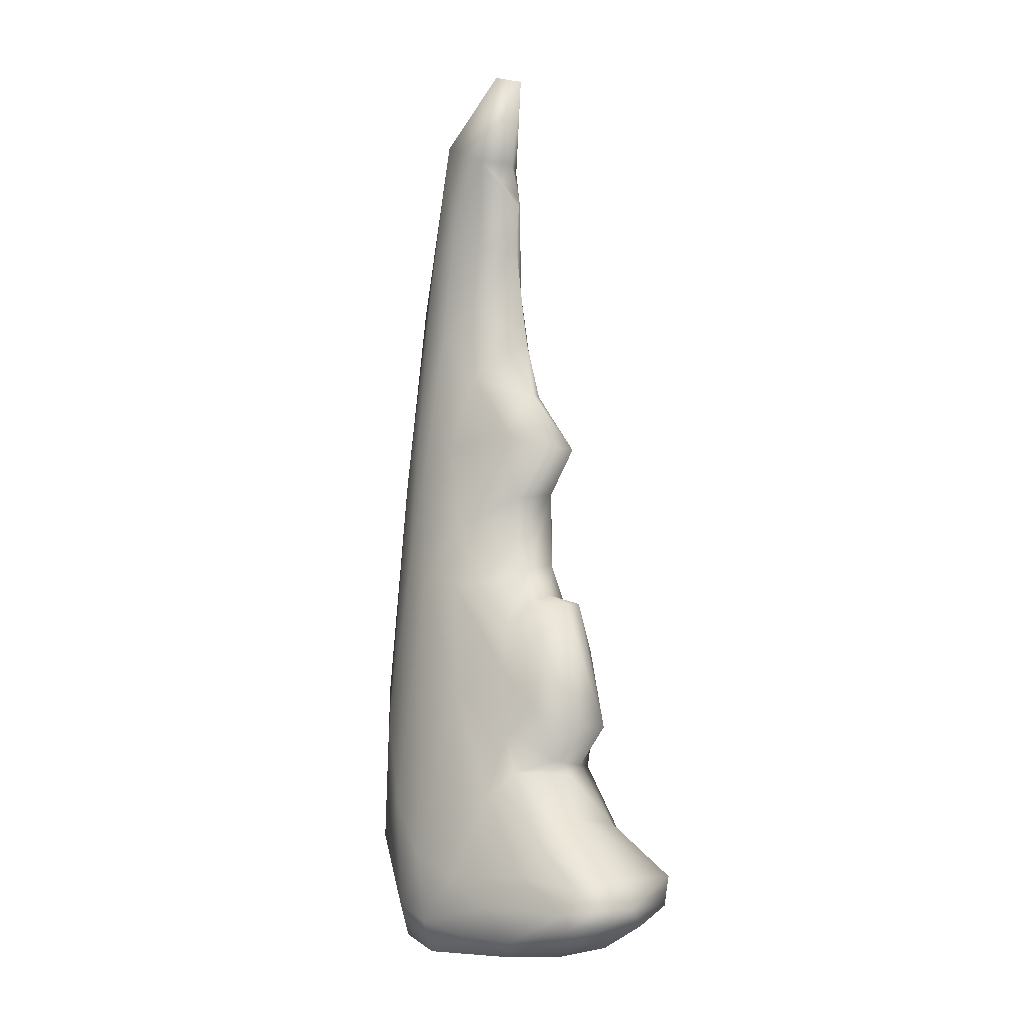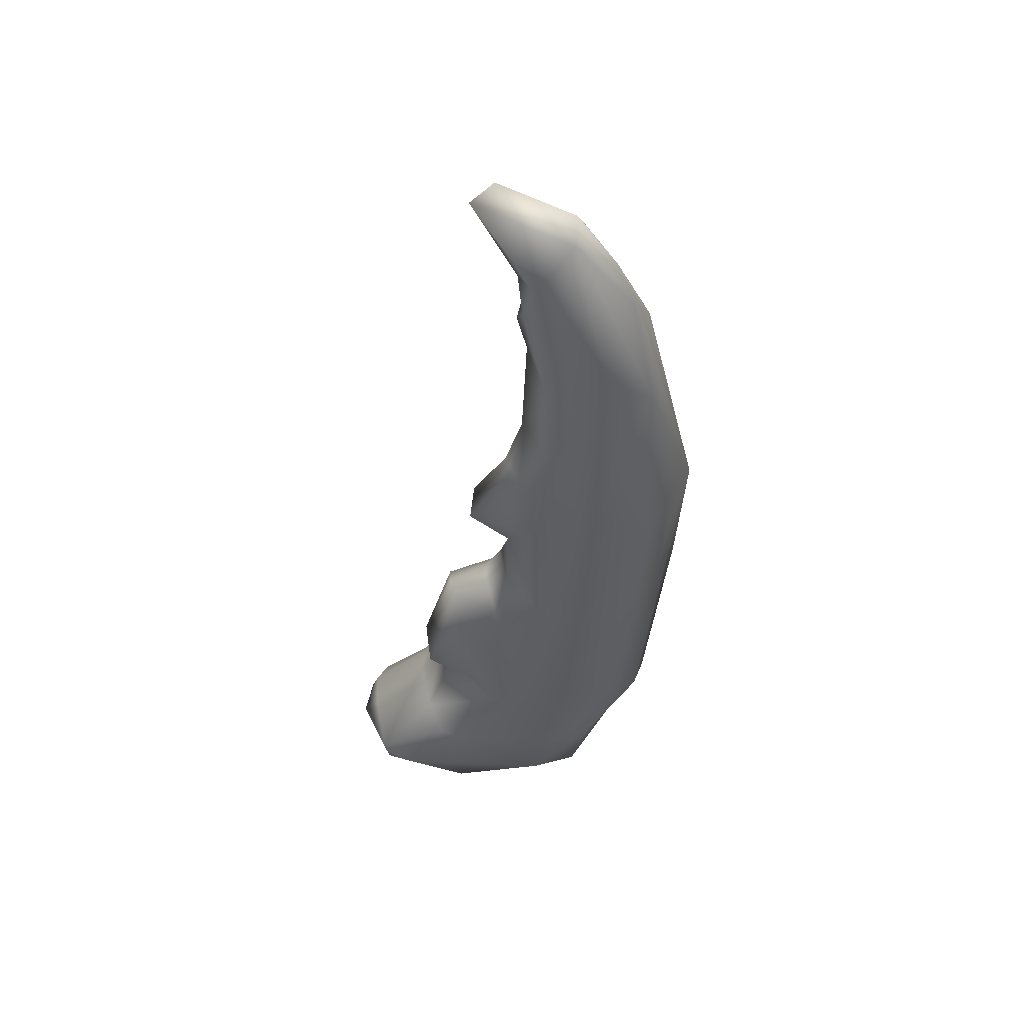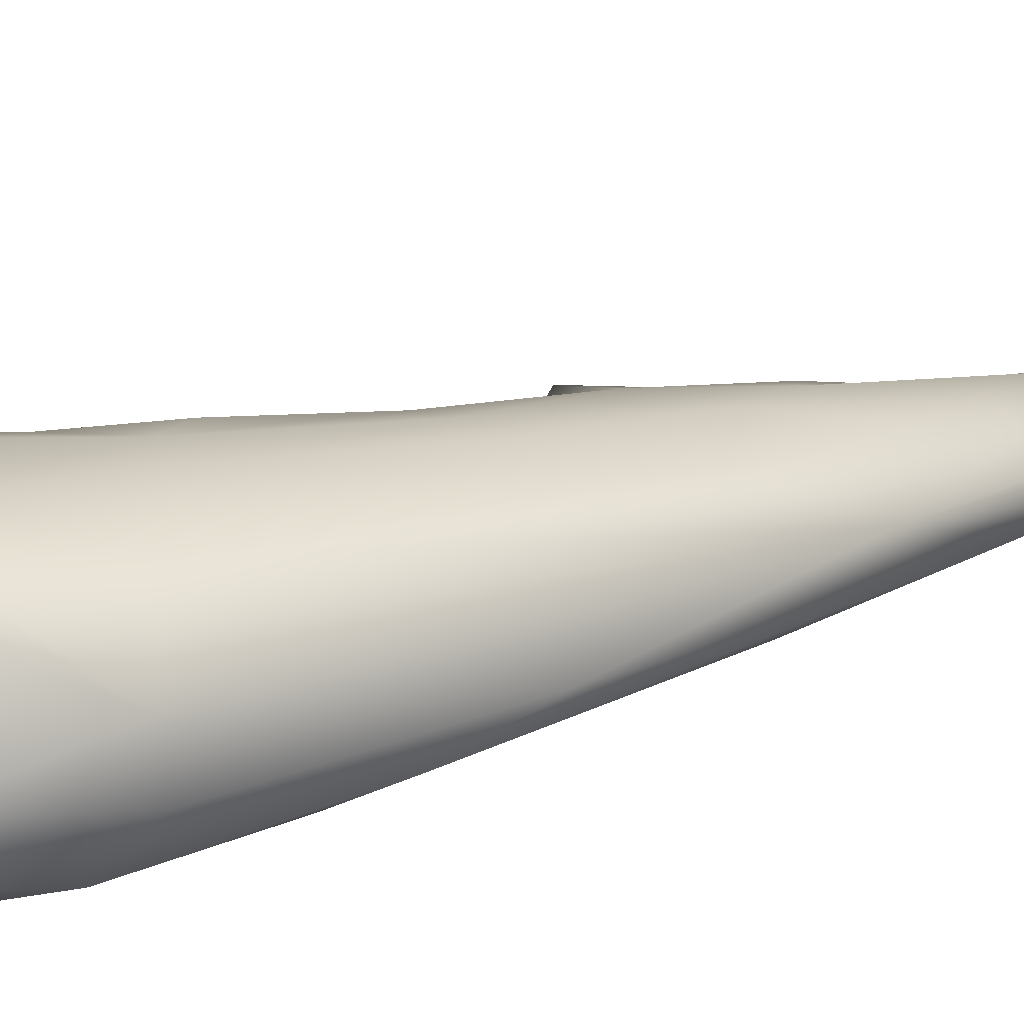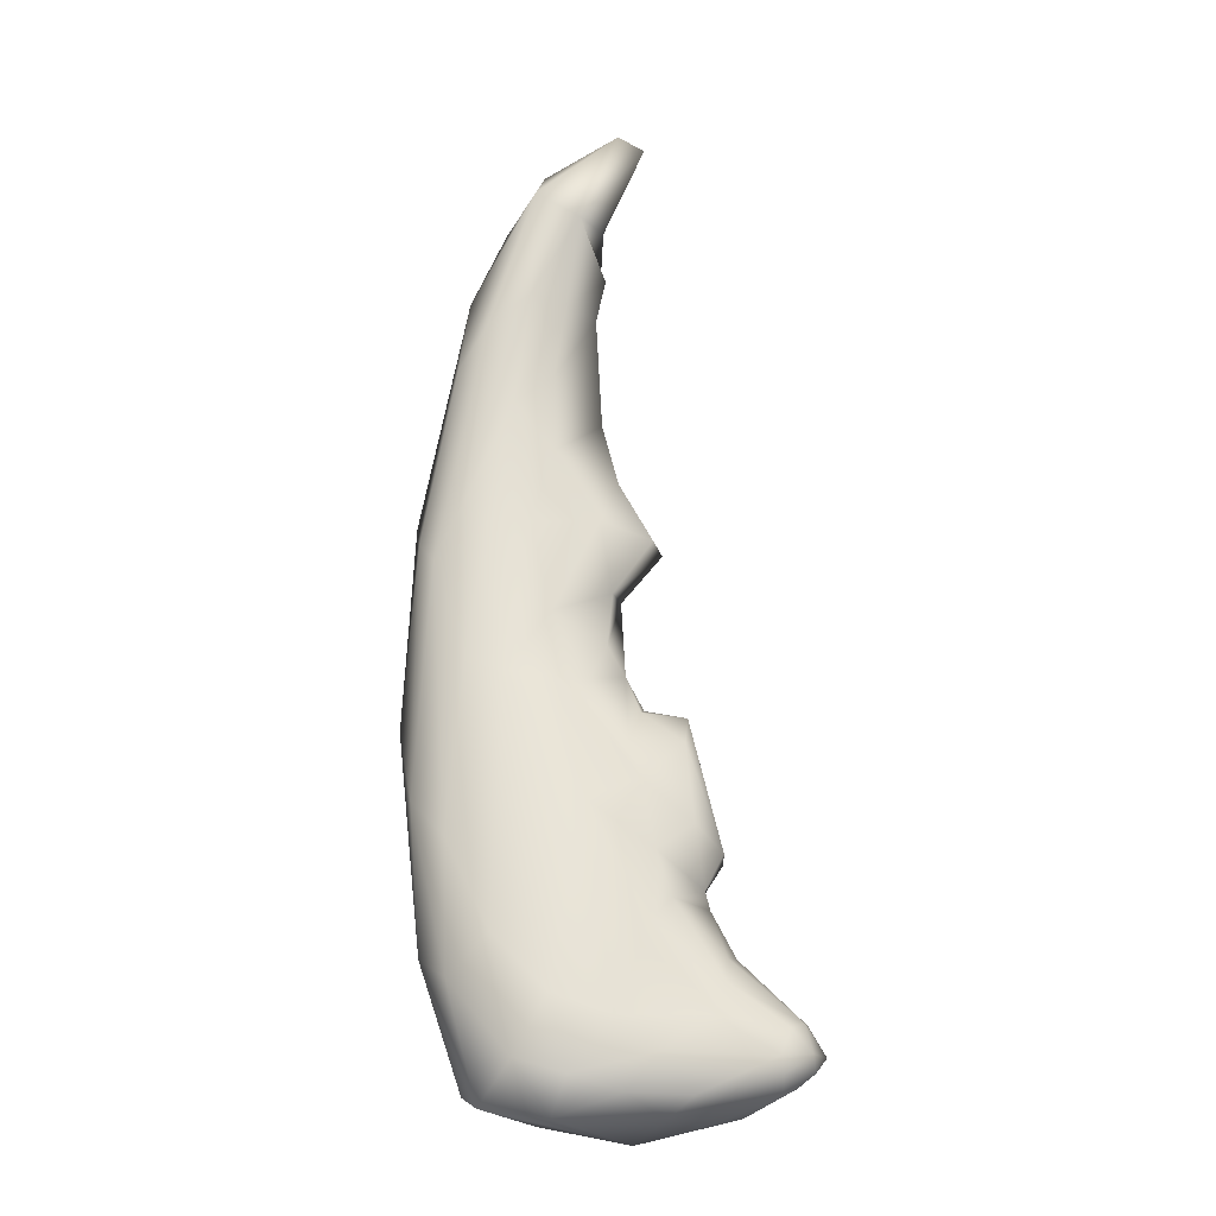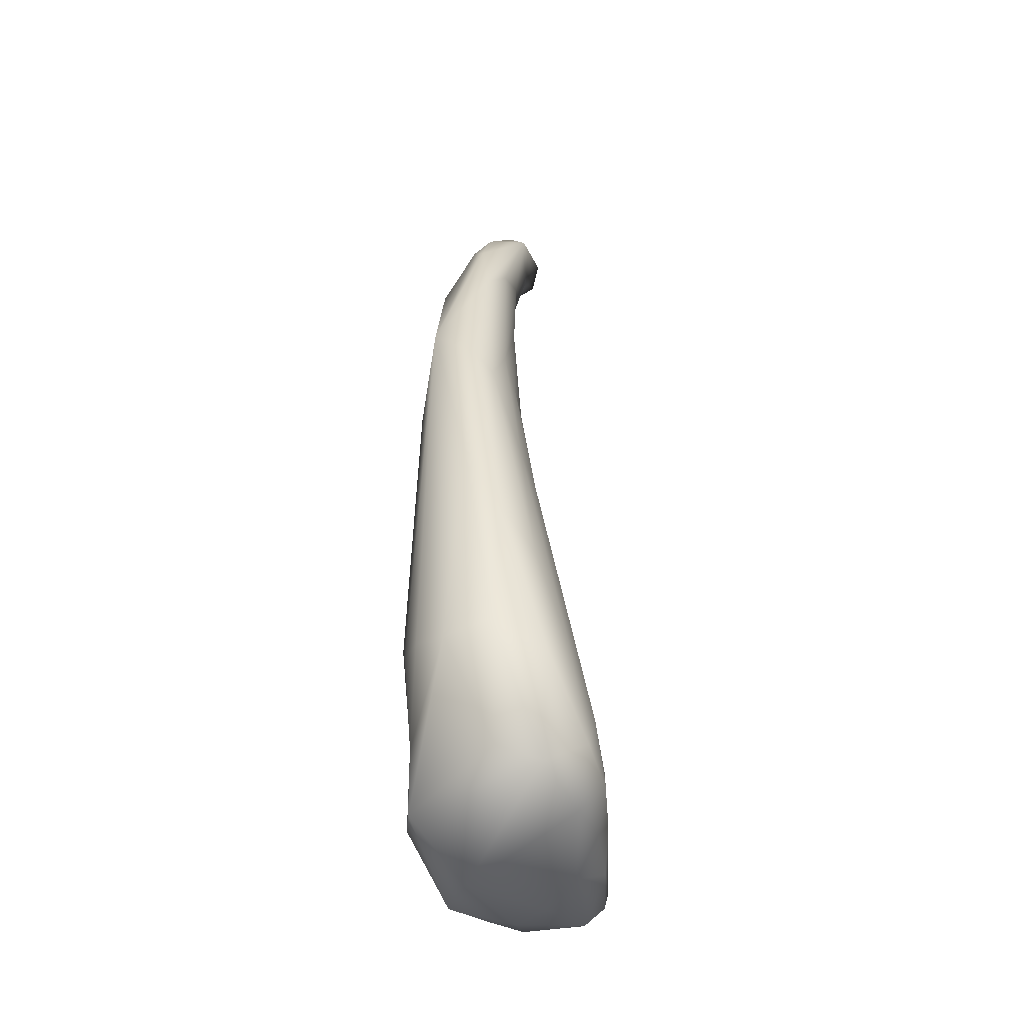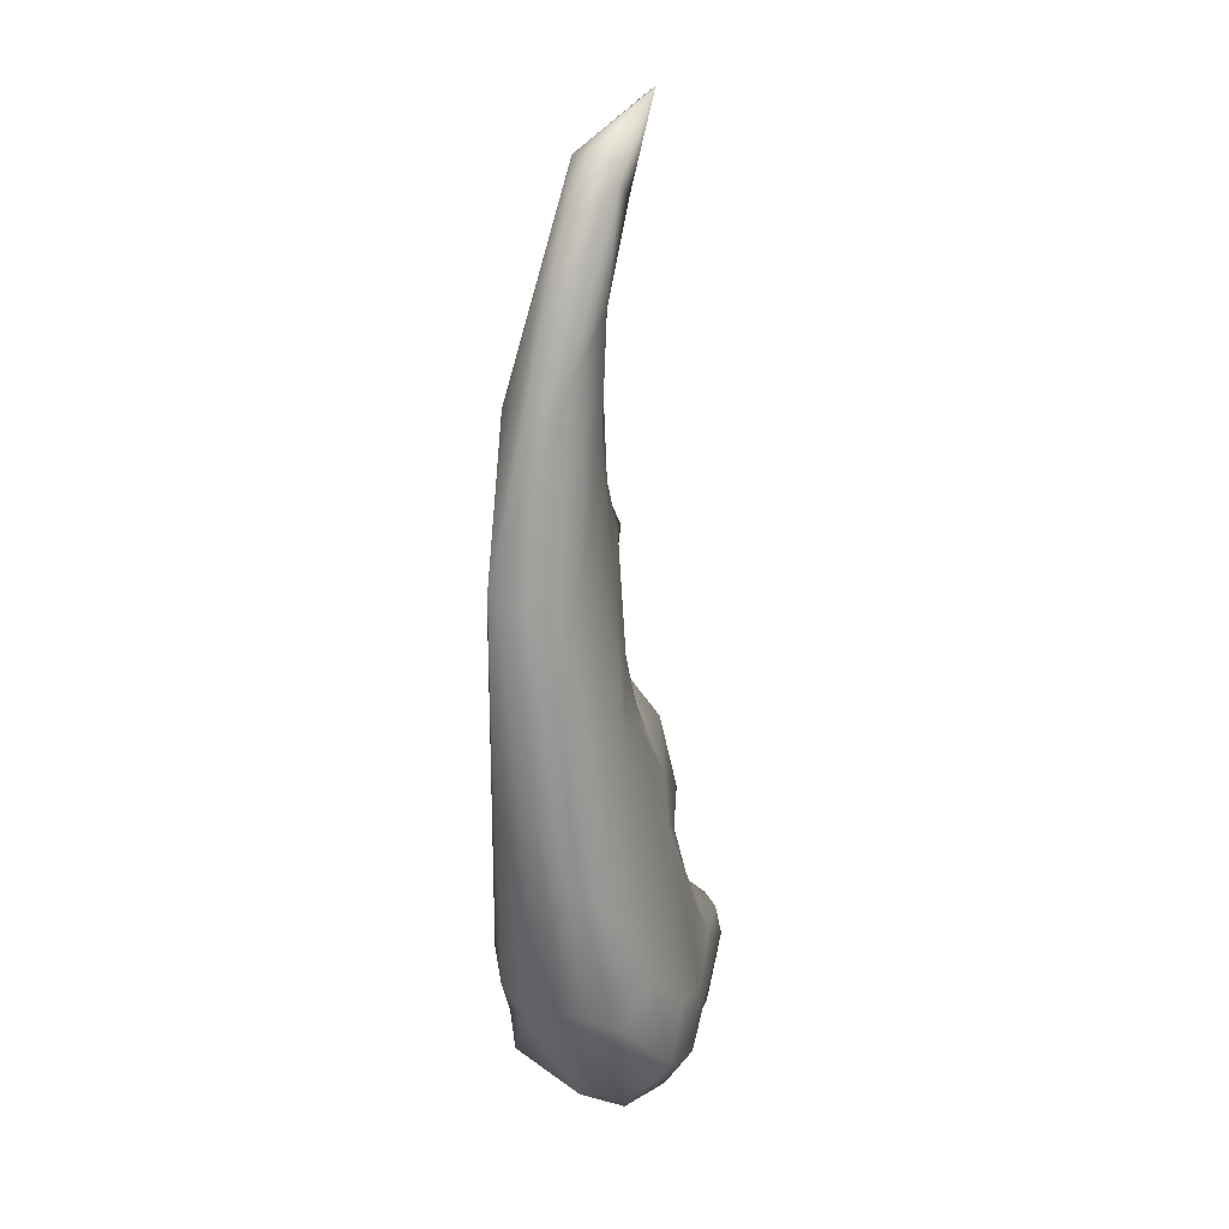
<metadata>
{"format":"obj","ext":"obj","renderer":"f3d","projection":"perspective","resolution":1024,"background":"white","views":[{"elev":-5.8,"azim":-123.9,"up":"+Y"},{"elev":56.0,"azim":-1.4,"up":"+Y"},{"elev":15.5,"azim":50.0,"up":"+Z"},{"elev":-19.7,"azim":-171.8,"up":"+Y"},{"elev":-48.6,"azim":111.6,"up":"+Y"},{"elev":25.2,"azim":119.9,"up":"+Y"}]}
</metadata>
<code>
g hand_L_09_01
v 0.08656 0.9748 -0.07415
v 0.08079 1.004 -0.05231
v -4.4e-05 1.042 -0.06204
v -0.07147 0.2901 -0.05481
v -0.09585 0.2671 -0.02331
v -0.07781 0.23 -0.03083
v -0.06064 0.4093 -0.004892
v -0.06148 0.3752 -0.03885
v -0.01694 0.4107 -0.02631
v -0.000293 0.4512 -0.01717
v -0.008977 0.3744 -0.05789
v 0.02959 0.4363 -0.0618
v 0.06639 0.5062 -0.07084
v 0.01675 0.4819 -0.02752
v -0.01232 0.03289 -0.1096
v -0.04444 0.0113 -0.07403
v 0.05565 0.009898 -0.1134
v -0.06567 0.2241 0.01107
v -0.03758 0.2546 0.0478
v -0.01012 0.22 0.06243
v 0.03084 0.8499 -0.01279
v 0.026 0.9048 -0.01099
v 0.0528 0.7922 0.01004
v 0.02129 0.9471 -0.02548
v 0.03908 0.9422 -0.006899
v -0.02543 1.034 -0.04386
v 0.02024 0.8949 -0.01559
v 0.04134 0.9512 -0.05895
v 0.026 0.9048 -0.01099
v 0.03084 0.8499 -0.01279
v 0.02024 0.8949 -0.01559
v 0.026 0.9048 -0.01099
v 0.01444 0.6624 0.00965
v 0.008137 0.6651 -0.005346
v 0.02595 0.7332 -0.001437
v 0.01444 0.6624 0.00965
v -0.03328 0.5939 0.02475
v 0.008137 0.6651 -0.005346
v 0.02595 0.7332 -0.001437
v 0.06849 0.687 -0.05109
v 0.06958 0.7717 -0.0481
v 0.03084 0.8499 -0.01279
v 0.058 0.854 -0.04555
v 0.02024 0.8949 -0.01559
v 0.04134 0.9512 -0.05895
v -0.09585 0.2671 -0.02331
v -0.07147 0.2901 -0.05481
v -0.06148 0.3752 -0.03885
v -0.06064 0.4093 -0.004892
v -0.09059 0.2674 0.02623
v -0.05356 0.4099 0.01838
v -0.07781 0.23 -0.03083
v -0.06567 0.2241 0.01107
v -0.08111 0.2137 -0.01527
v -0.09604 0.1593 0.03255
v -0.1059 0.1659 -0.01673
v -0.1002 0.1614 -0.04827
v -0.05083 0.2164 -0.07101
v -0.03569 0.2631 -0.07135
v -0.1005 0.1365 -0.06716
v -0.01694 0.4107 -0.02631
v -0.06148 0.3752 -0.03885
v -0.008977 0.3744 -0.05789
v -0.0217 0.3331 -0.06693
v -0.07147 0.2901 -0.05481
v 0.06144 0.436 -0.08153
v 0.02959 0.4363 -0.0618
v 0.06639 0.5062 -0.07084
v 0.1086 0.4398 -0.09341
v -0.03569 0.2631 -0.07135
v -0.07781 0.23 -0.03083
v 0.0277 0.3073 -0.09835
v -0.03288 0.1892 -0.09525
v -0.05083 0.2164 -0.07101
v -0.1005 0.1365 -0.06716
v -0.08896 0.1035 -0.08698
v -0.1571 0.09443 -0.06089
v -0.003559 0.1 -0.1225
v -0.149 0.06773 -0.07293
v -0.1769 0.07205 -0.04734
v -0.1509 0.05102 -0.0676
v -0.07261 0.03089 -0.09555
v -0.04333 0.06768 -0.1106
v -0.01232 0.03289 -0.1096
v 0.03712 0.0469 -0.1359
v 0.05565 0.009898 -0.1134
v 0.05486 0.1203 -0.1339
v 0.08703 0.06169 -0.137
v 0.1249 0.02115 -0.1039
v 0.153 0.1371 -0.1203
v 0.111 0.1774 -0.1283
v 0.1593 0.2723 -0.1115
v 0.198 0.3126 -0.08857
v 0.1471 0.4566 -0.09175
v 0.1858 0.5645 -0.07264
v 0.2046 0.5888 -0.05683
v 0.1692 0.7809 -0.05697
v 0.1305 0.599 -0.07748
v 0.1544 0.6295 -0.07484
v 0.1348 0.8293 -0.06705
v 0.0883 0.6026 -0.06915
v 0.08656 0.9748 -0.07415
v 0.16 0.862 -0.04585
v 0.09178 0.8614 -0.06479
v 0.1074 0.7362 -0.06795
v 0.04134 0.9512 -0.05895
v -4.4e-05 1.042 -0.06204
v -0.02543 1.034 -0.04386
v 0.058 0.854 -0.04555
v 0.06958 0.7717 -0.0481
v 0.06849 0.687 -0.05109
v 0.02258 0.6129 -0.03658
v 0.01166 0.5383 -0.0238
v 0.01675 0.4819 -0.02752
v -0.0282 0.5978 -0.01087
v 0.008137 0.6651 -0.005346
v 0.02595 0.7332 -0.001437
v 0.02595 0.7332 -0.001437
v 0.03084 0.8499 -0.01279
v 0.0528 0.7922 0.01004
v 0.05597 0.7044 0.02654
v 0.03174 0.6387 0.02798
v 0.01444 0.6624 0.00965
v -0.03328 0.5939 0.02475
v 0.04491 0.578 0.03971
v 0.009774 0.5441 0.02375
v 0.08694 0.6775 0.03346
v 0.04616 0.4231 0.05198
v 0.00882 0.46 0.02362
v -0.005615 0.3994 0.03738
v 0.07705 0.4302 0.05266
v 0.01542 0.3055 0.06098
v 0.04882 0.253 0.06577
v -0.05018 0.3566 0.03745
v -0.05356 0.4099 0.01838
v -0.09059 0.2674 0.02623
v -0.03758 0.2546 0.0478
v -0.06567 0.2241 0.01107
v -0.01012 0.22 0.06243
v -0.04426 0.1218 0.06834
v -0.07995 0.1361 0.06171
v -0.1242 0.08459 0.07927
v -0.1587 0.1025 0.06473
v -0.1535 0.06997 0.06277
v -0.05638 0.02306 0.06983
v 0.04685 0.04673 0.07201
v 0.0969 0.02153 0.04736
v 0.1176 0.08676 0.03936
v 0.05731 0.09821 0.06291
v 0.08604 0.2388 0.06116
v 0.147 0.1837 0.0367
v 0.1785 0.1661 0.009667
v 0.218 0.6233 -0.01276
v 0.1246 0.2175 0.04983
v 0.1641 0.5464 0.02408
v 0.1653 0.7786 0.001728
v 0.1103 0.446 0.04652
v 0.1106 0.6117 0.03661
v 0.1122 0.8173 0.01217
v 0.07847 0.9927 -0.02149
v 0.1413 0.8976 -0.0263
v 0.0736 0.881 0.006948
v 0.03908 0.9422 -0.006899
v -0.02543 1.034 -0.04386
v 0.026 0.9048 -0.01099
v -0.1005 0.1365 -0.06716
v -0.1002 0.1614 -0.04827
v -0.1692 0.1005 -0.04103
v -0.1571 0.09443 -0.06089
v -0.1769 0.07205 -0.04734
v -0.1872 0.07325 -0.008334
v -0.1776 0.05563 -0.03421
v -0.1509 0.05102 -0.0676
v -0.1483 0.03408 -0.04682
v -0.09604 0.1593 0.03255
v -0.06567 0.2241 0.01107
v -0.01012 0.22 0.06243
v -0.07995 0.1361 0.06171
v -0.1587 0.1025 0.06473
v -0.1059 0.1659 -0.01673
v -0.1696 0.105 -0.00129
v -0.1872 0.07325 -0.008334
v -0.1692 0.1005 -0.04103
v -0.1002 0.1614 -0.04827
v -0.1483 0.03408 -0.04682
v -0.1776 0.05563 -0.03421
v -0.1563 0.04993 0.0262
v -0.1058 0.02191 0.01517
v -0.05638 0.02306 0.06983
v -0.1535 0.06997 0.06277
v 0 0 0.02704
v 0.0969 0.02153 0.04736
v 0.1249 0.02115 -0.1039
v 0.1475 0.03609 -0.06335
v 0.05565 0.009898 -0.1134
v -0.04444 0.0113 -0.07403
v -0.08165 0.01248 -0.02986
v -0.07261 0.03089 -0.09555
v -0.1509 0.05102 -0.0676
v -0.01232 0.03289 -0.1096
v 0.218 0.6233 -0.01276
v 0.1653 0.7786 0.001728
v 0.1413 0.8976 -0.0263
v 0.16 0.862 -0.04585
v 0.1227 0.945 -0.0408
v 0.07847 0.9927 -0.02149
v 0.08079 1.004 -0.05231
v 0.08656 0.9748 -0.07415
v 0.1692 0.7809 -0.05697
v 0.2046 0.5888 -0.05683
v 0.2188 0.3921 -0.05541
v 0.198 0.3126 -0.08857
v 0.1918 0.1523 -0.02567
v 0.1785 0.1661 0.009667
v 0.1176 0.08676 0.03936
v 0.0969 0.02153 0.04736
v 0.1475 0.03609 -0.06335
v 0.1887 0.1627 -0.07628
v 0.153 0.1371 -0.1203
v 0.1249 0.02115 -0.1039
v 0.008137 0.6651 -0.005346
v -0.03328 0.5939 0.02475
v -0.0282 0.5978 -0.01087
v 0.01166 0.5383 -0.0238
v 0.009774 0.5441 0.02375
v 0.01675 0.4819 -0.02752
v -0.000293 0.4512 -0.01717
v 0.02959 0.4363 -0.0618
v 0.00882 0.46 0.02362
v -0.01611 0.4214 0.002917
v -0.005615 0.3994 0.03738
v -0.01694 0.4107 -0.02631
v -0.1587 0.1025 0.06473
v -0.1535 0.06997 0.06277
v -0.1872 0.07325 -0.008334
v -0.1563 0.04993 0.0262
v -0.1776 0.05563 -0.03421
v 0.02129 0.9471 -0.02548
v 0.04134 0.9512 -0.05895
v -0.02543 1.034 -0.04386
v 0.026 0.9048 -0.01099
v -0.005615 0.3994 0.03738
v -0.05356 0.4099 0.01838
v -0.01611 0.4214 0.002917
v -0.06064 0.4093 -0.004892
v -0.01694 0.4107 -0.02631
v -4.4e-05 1.042 -0.06204
v 0.07847 0.9927 -0.02149
v -0.02543 1.034 -0.04386
v 0.08079 1.004 -0.05231
g hand_L_09_01_0
f 3 2 1
f 6 5 4
f 9 8 7
f 11 9 10
f 12 11 10
f 14 13 12
f 17 16 15
f 20 19 18
f 23 22 21
f 22 25 24
f 26 24 25
f 29 28 27
f 32 31 30
f 35 34 33
f 38 37 36
f 41 40 39
f 39 42 41
f 42 43 41
f 43 42 44
f 45 43 44
f 48 47 46
f 49 48 46
f 46 50 49
f 50 51 49
f 46 52 50
f 52 53 50
f 54 53 52
f 54 55 53
f 56 55 54
f 56 54 57
f 58 54 52
f 54 58 57
f 52 59 58
f 58 60 57
f 63 62 61
f 62 63 64
f 65 62 64
f 66 64 63
f 63 67 66
f 68 66 67
f 69 66 68
f 70 65 64
f 71 65 70
f 66 72 64
f 64 72 70
f 72 66 69
f 70 72 73
f 73 74 70
f 75 74 73
f 73 76 75
f 75 76 77
f 72 78 73
f 76 73 78
f 79 77 76
f 80 77 79
f 79 81 80
f 79 82 81
f 83 79 76
f 83 82 79
f 78 83 76
f 84 82 83
f 83 85 84
f 78 85 83
f 84 85 86
f 78 72 87
f 85 78 87
f 87 72 69
f 85 88 86
f 85 87 88
f 86 88 89
f 90 89 88
f 87 91 88
f 88 91 90
f 69 91 87
f 90 91 92
f 93 90 92
f 91 94 92
f 94 91 69
f 92 95 93
f 94 95 92
f 93 95 96
f 97 96 95
f 69 98 94
f 99 95 94
f 98 99 94
f 95 100 97
f 100 95 99
f 98 69 101
f 68 101 69
f 97 100 102
f 102 103 97
f 100 99 104
f 102 100 104
f 105 99 98
f 105 98 101
f 99 105 104
f 102 104 106
f 106 107 102
f 106 108 107
f 109 106 104
f 105 109 104
f 109 105 110
f 111 110 105
f 105 101 111
f 68 112 101
f 101 112 111
f 113 112 68
f 114 113 68
f 115 112 113
f 116 112 115
f 111 112 116
f 116 117 111
f 120 119 118
f 120 118 121
f 122 121 118
f 122 118 123
f 122 123 124
f 122 124 125
f 121 122 125
f 124 126 125
f 121 127 120
f 127 121 125
f 128 125 126
f 126 129 128
f 130 128 129
f 127 125 131
f 125 128 131
f 130 132 128
f 128 133 131
f 128 132 133
f 130 134 132
f 134 130 135
f 134 135 136
f 136 137 134
f 137 136 138
f 134 137 139
f 134 139 132
f 139 133 132
f 139 140 133
f 140 139 141
f 140 141 142
f 143 142 141
f 144 142 143
f 144 145 142
f 142 145 146
f 146 140 142
f 145 147 146
f 146 147 148
f 140 146 149
f 149 133 140
f 149 146 148
f 149 150 133
f 131 133 150
f 151 149 148
f 151 148 152
f 153 151 152
f 149 151 154
f 149 154 150
f 151 153 155
f 154 151 155
f 154 155 150
f 156 155 153
f 131 150 157
f 150 155 157
f 158 131 157
f 157 155 158
f 156 158 155
f 131 158 127
f 159 158 156
f 158 159 127
f 159 156 160
f 161 160 156
f 127 159 162
f 162 159 160
f 120 127 162
f 162 160 163
f 162 163 120
f 164 163 160
f 120 163 165
f 168 167 166
f 169 168 166
f 169 170 168
f 170 171 168
f 171 170 172
f 172 170 173
f 174 172 173
f 177 176 175
f 177 175 178
f 178 175 179
f 175 180 179
f 181 179 180
f 179 181 182
f 182 181 183
f 180 183 181
f 183 180 184
f 187 186 185
f 187 185 188
f 187 188 189
f 190 187 189
f 189 188 191
f 192 189 191
f 191 193 192
f 192 193 194
f 193 191 195
f 196 195 191
f 197 191 188
f 185 197 188
f 191 197 196
f 197 185 196
f 196 185 198
f 185 199 198
f 200 196 198
f 203 202 201
f 201 204 203
f 204 205 203
f 205 206 203
f 207 206 205
f 205 208 207
f 208 205 204
f 209 204 201
f 210 209 201
f 201 211 210
f 210 211 212
f 201 213 211
f 201 214 213
f 215 213 214
f 213 215 216
f 213 216 217
f 211 218 212
f 213 218 211
f 213 217 218
f 219 212 218
f 218 217 220
f 219 218 220
f 223 222 221
f 223 224 222
f 225 222 224
f 226 225 224
f 226 227 225
f 228 227 226
f 225 227 229
f 227 230 229
f 229 230 231
f 227 232 230
f 235 234 233
f 234 235 236
f 236 235 237
f 240 239 238
f 238 239 241
f 244 243 242
f 244 245 243
f 244 246 245
f 249 248 247
f 250 247 248

</code>
